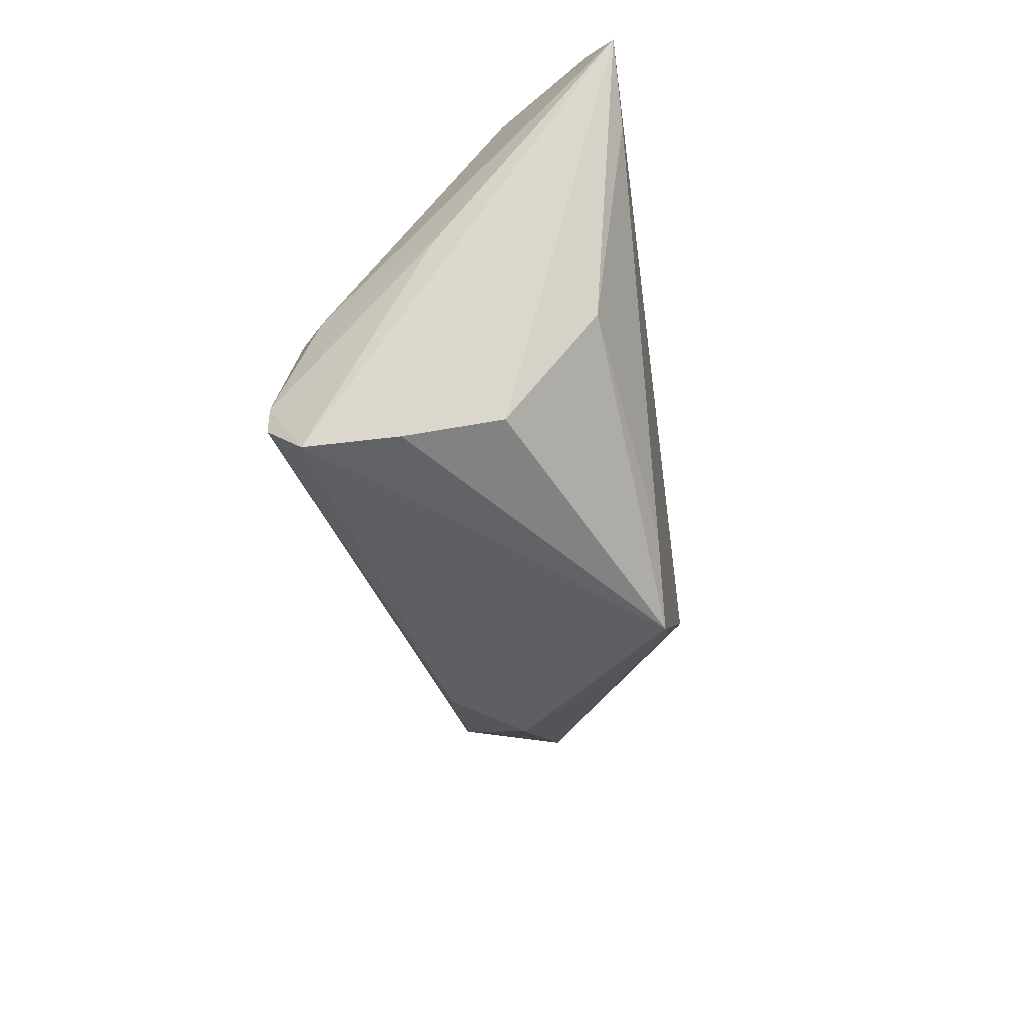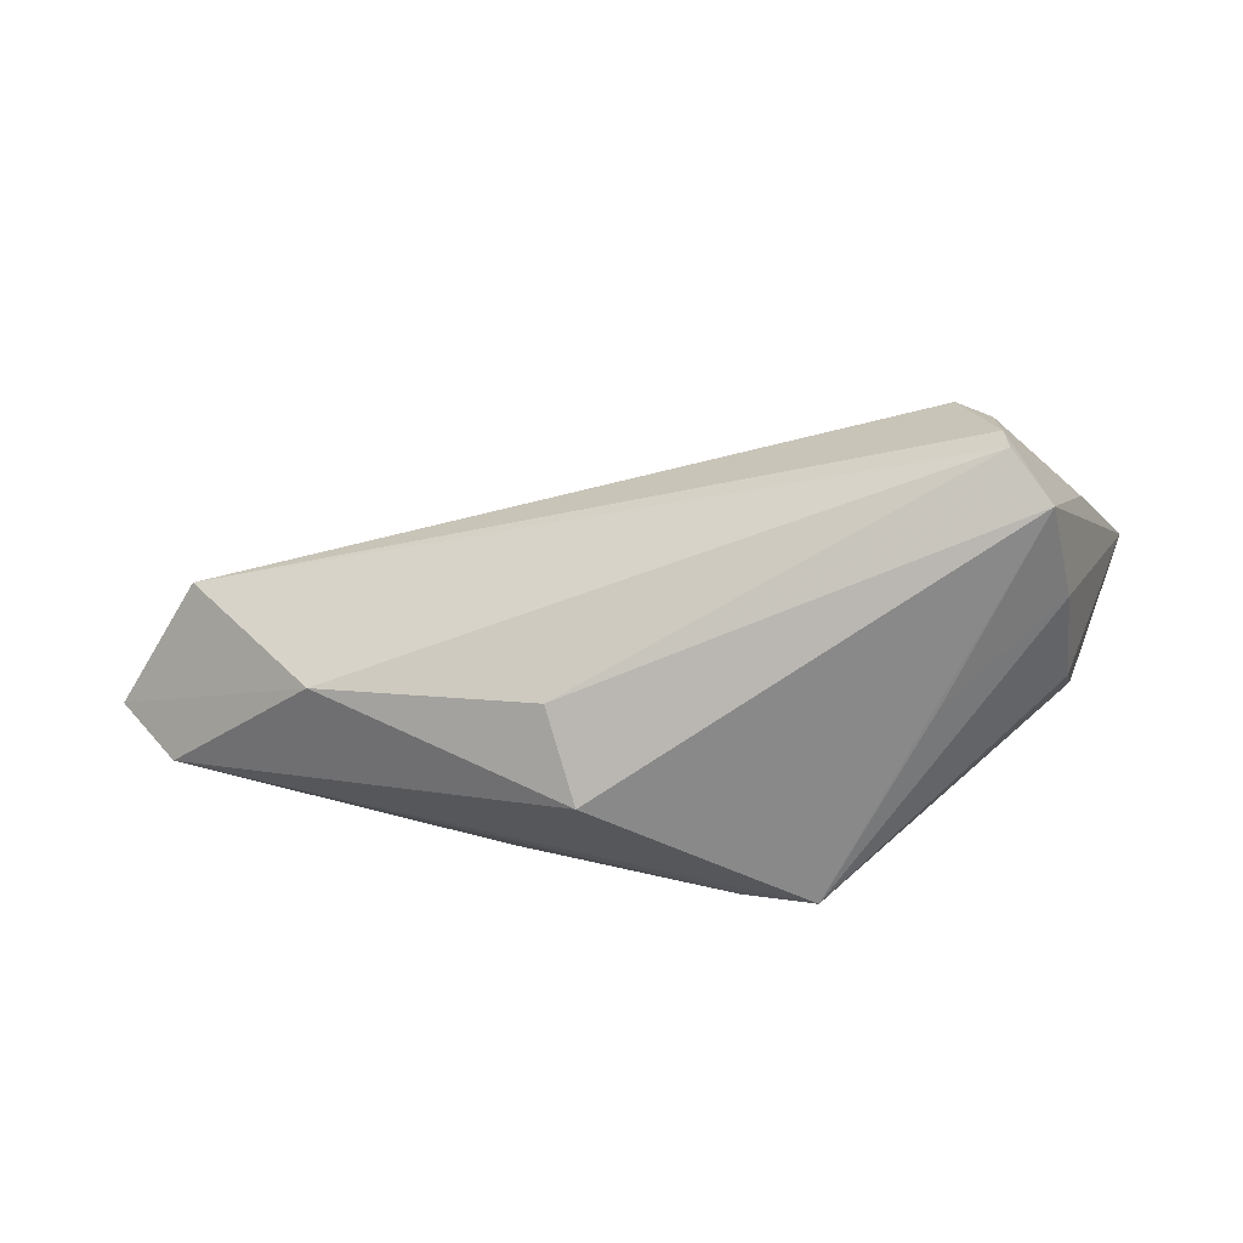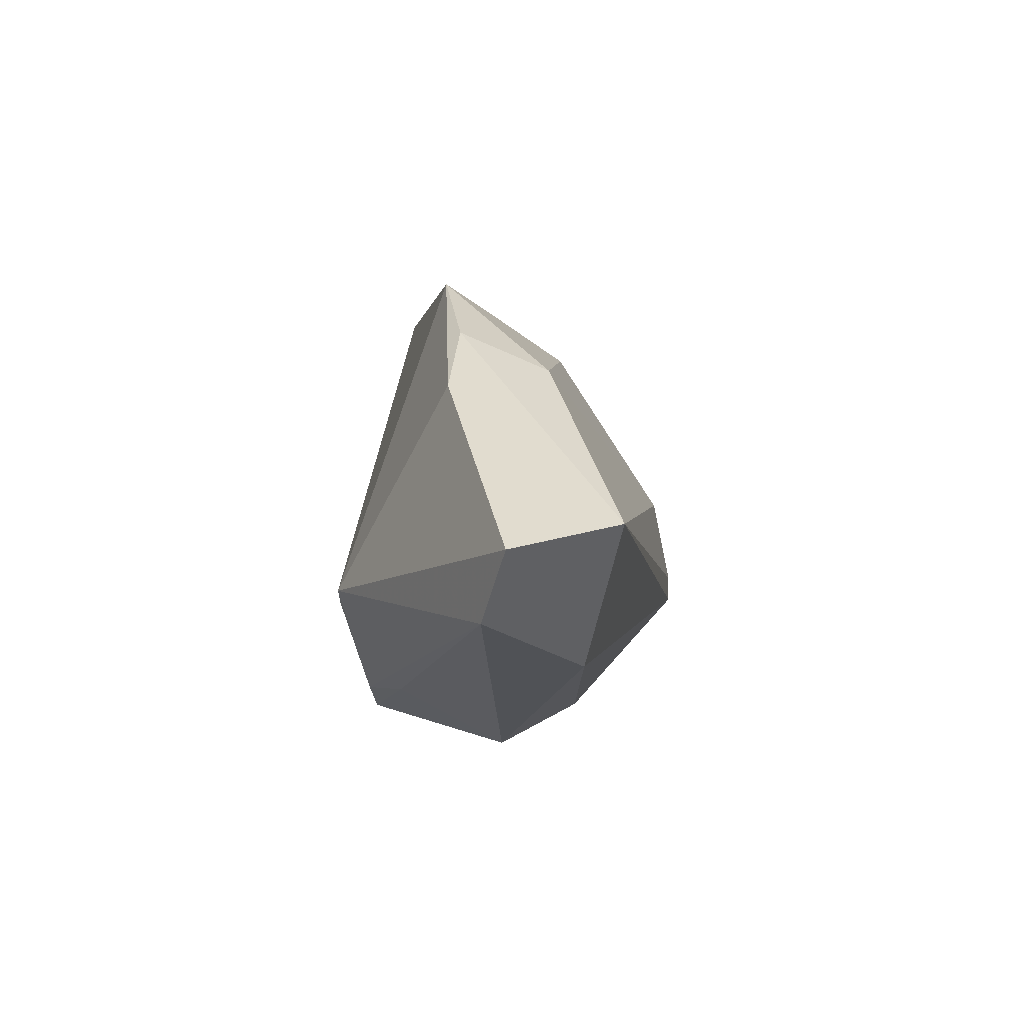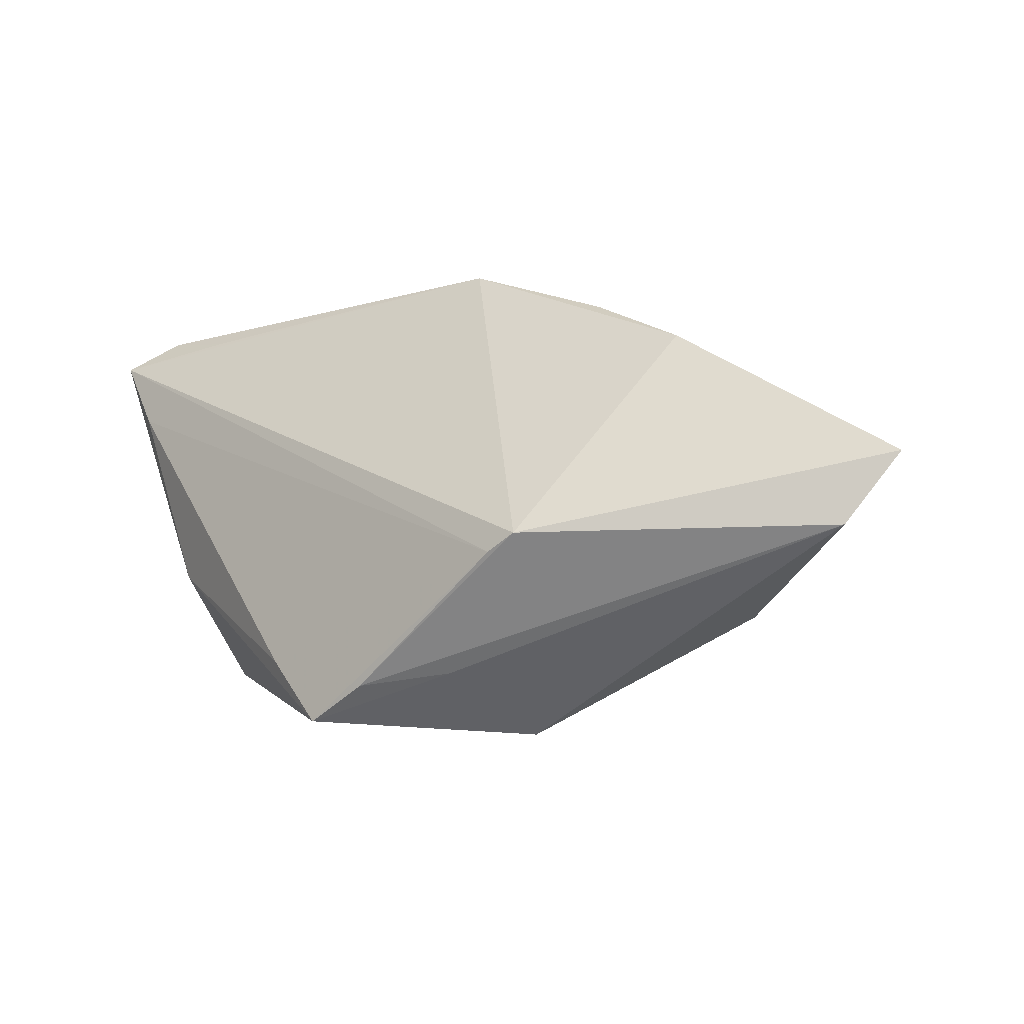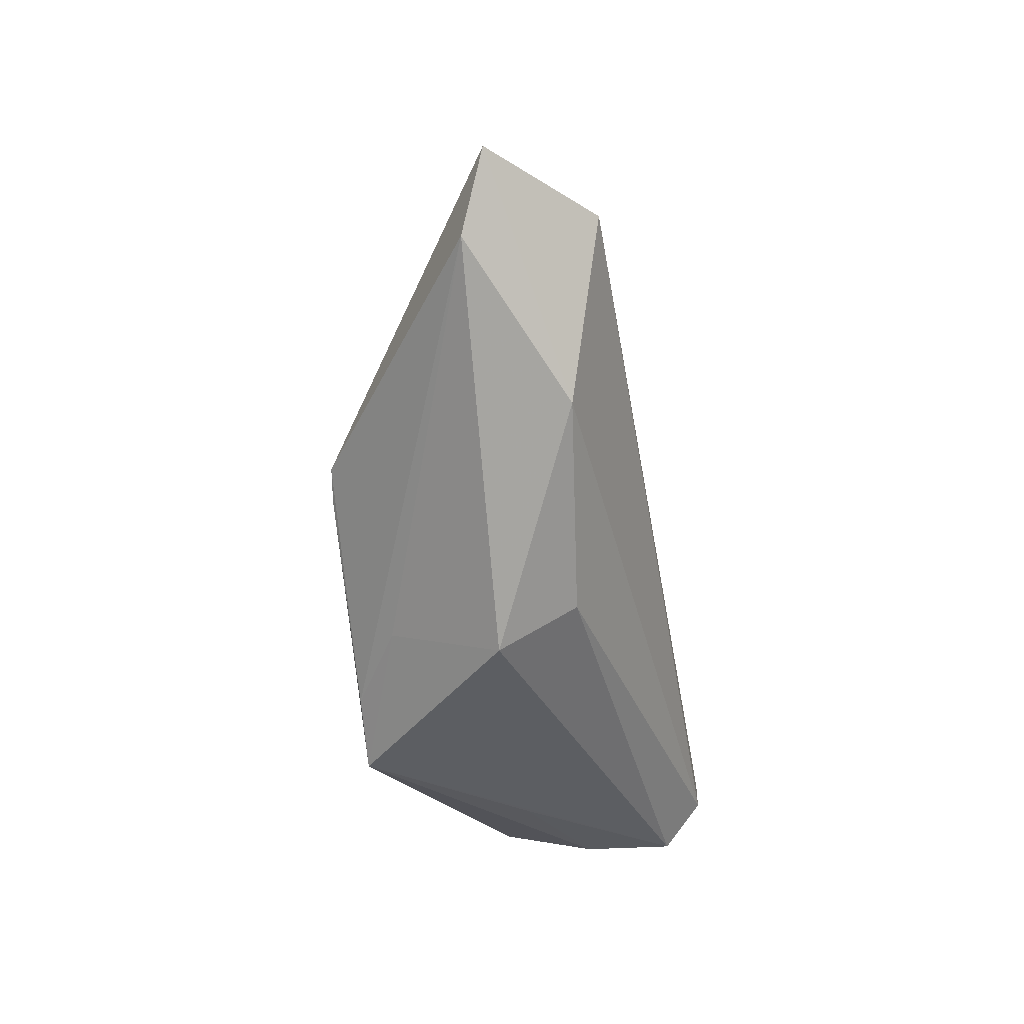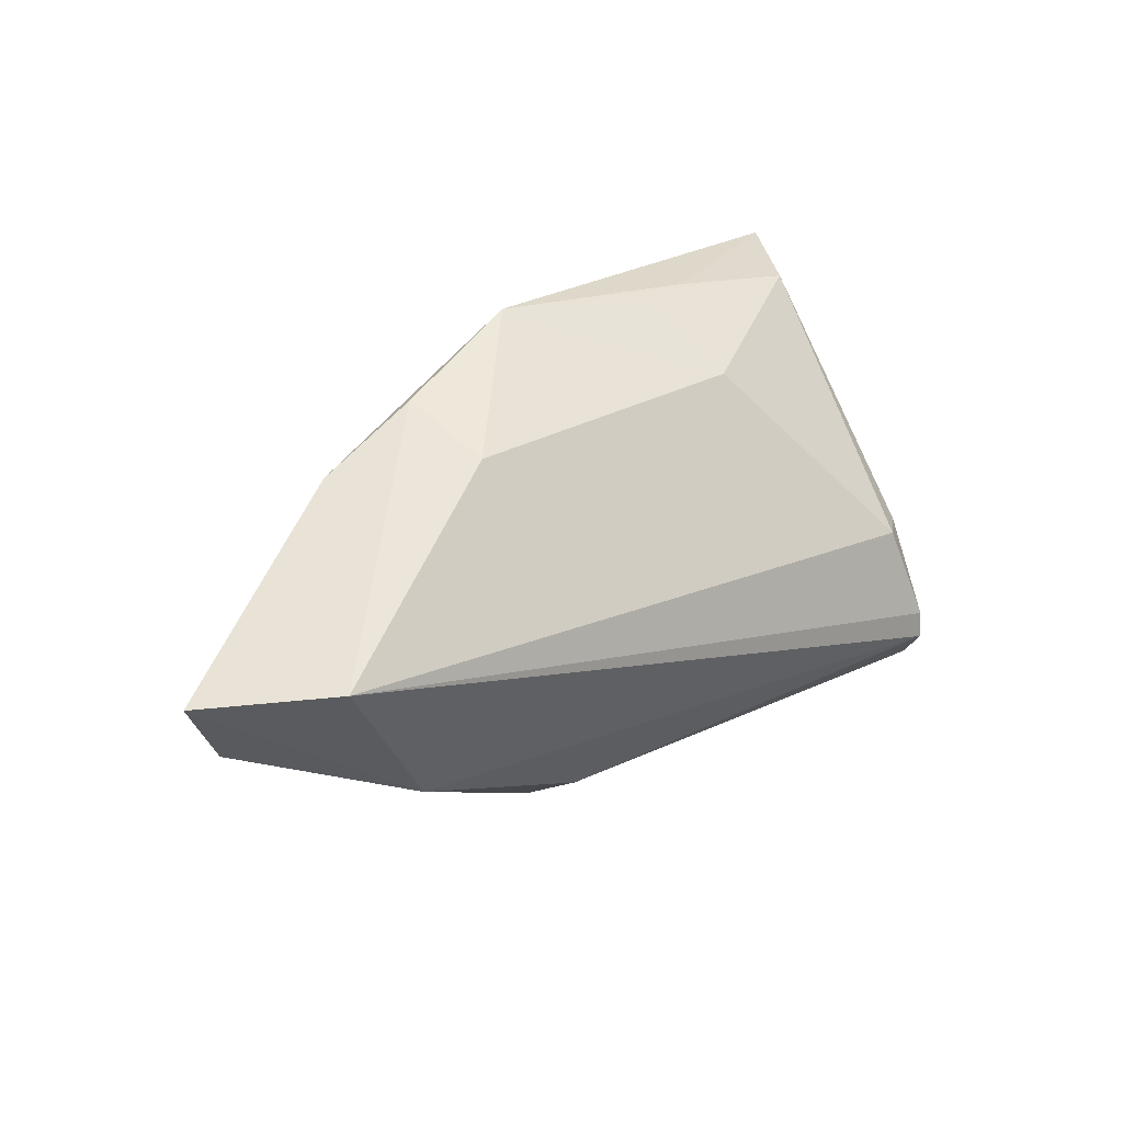
<metadata>
{"format":"obj","ext":"obj","renderer":"f3d","projection":"perspective","resolution":1024,"background":"white","views":[{"elev":-33.2,"azim":-81.3,"up":"+Y"},{"elev":-55.7,"azim":-165.2,"up":"+Y"},{"elev":3.3,"azim":94.7,"up":"+Y"},{"elev":-13.3,"azim":41.1,"up":"+Y"},{"elev":-47.9,"azim":97.4,"up":"+Y"},{"elev":21.3,"azim":137.8,"up":"+Y"}]}
</metadata>
<code>
v 0.02671 -0.007288 0.01807
v -0.03155 0.02932 0.0146
v -0.0346 -0.01102 -0.02254
v 0.01067 0.03131 0.006393
v 0.05258 0.00282 -0.01793
v -0.04188 0.01909 0.01843
v 0.01386 -0.02823 -0.001144
v 0.001567 -0.02298 0.01809
v 0.02299 -0.009136 0.01843
v 0.03979 0.01795 0.002845
v -0.03078 0.0003027 -0.02031
v -0.03429 0.0006229 -0.01737
v 0.0115 -0.02175 0.01243
v -0.03487 -0.01431 -0.02253
v -0.04121 0.03131 0.01432
v -0.03433 0.02846 0.003505
v -0.0418 0.004928 -0.002965
v -0.009944 0.02817 0.002234
v 0.03931 -0.01465 -0.01297
v -0.03772 -0.01881 -0.01773
v 0.01458 -0.02288 -0.01065
v -0.0178 0.02979 0.005097
v -0.01362 -0.01846 0.01843
v 0.05885 -0.007539 -0.002813
v -0.02295 -0.02258 -3.94e-06
v -0.01301 0.02172 -0.007118
v -0.03749 -0.01839 -0.00689
v -0.04692 0.02776 0.01821
v -0.03596 -0.01626 0.004103
v 0.06485 0.0008893 -0.006007
v -0.006549 -0.02671 0.01831
v 0.0261 0.01983 -0.007971
v -0.03657 -0.00369 0.01442
v 0.02764 0.02444 0.00271
f 1 4 28
f 30 1 24
f 26 4 32
f 16 28 15
f 10 1 30
f 10 4 1
f 7 31 20
f 31 25 20
f 20 28 17
f 6 28 33
f 2 4 15
f 15 28 2
f 2 28 4
f 8 24 1
f 19 24 7
f 30 24 19
f 15 4 22
f 22 16 15
f 4 16 22
f 18 4 26
f 26 16 18
f 18 16 4
f 17 28 12
f 28 16 12
f 34 32 4
f 4 10 34
f 31 33 29
f 33 28 29
f 23 33 31
f 23 6 33
f 1 28 9
f 28 6 9
f 6 23 9
f 9 23 31
f 31 8 9
f 9 8 1
f 7 24 13
f 24 8 13
f 13 31 7
f 13 8 31
f 21 19 7
f 14 19 21
f 7 20 21
f 21 20 14
f 30 19 5
f 32 34 5
f 5 19 14
f 5 10 30
f 5 34 10
f 17 12 3
f 3 20 17
f 14 20 3
f 3 5 14
f 11 16 26
f 11 12 16
f 26 32 11
f 32 5 11
f 11 3 12
f 5 3 11
f 27 20 25
f 27 25 31
f 31 29 27
f 28 20 27
f 27 29 28

</code>
